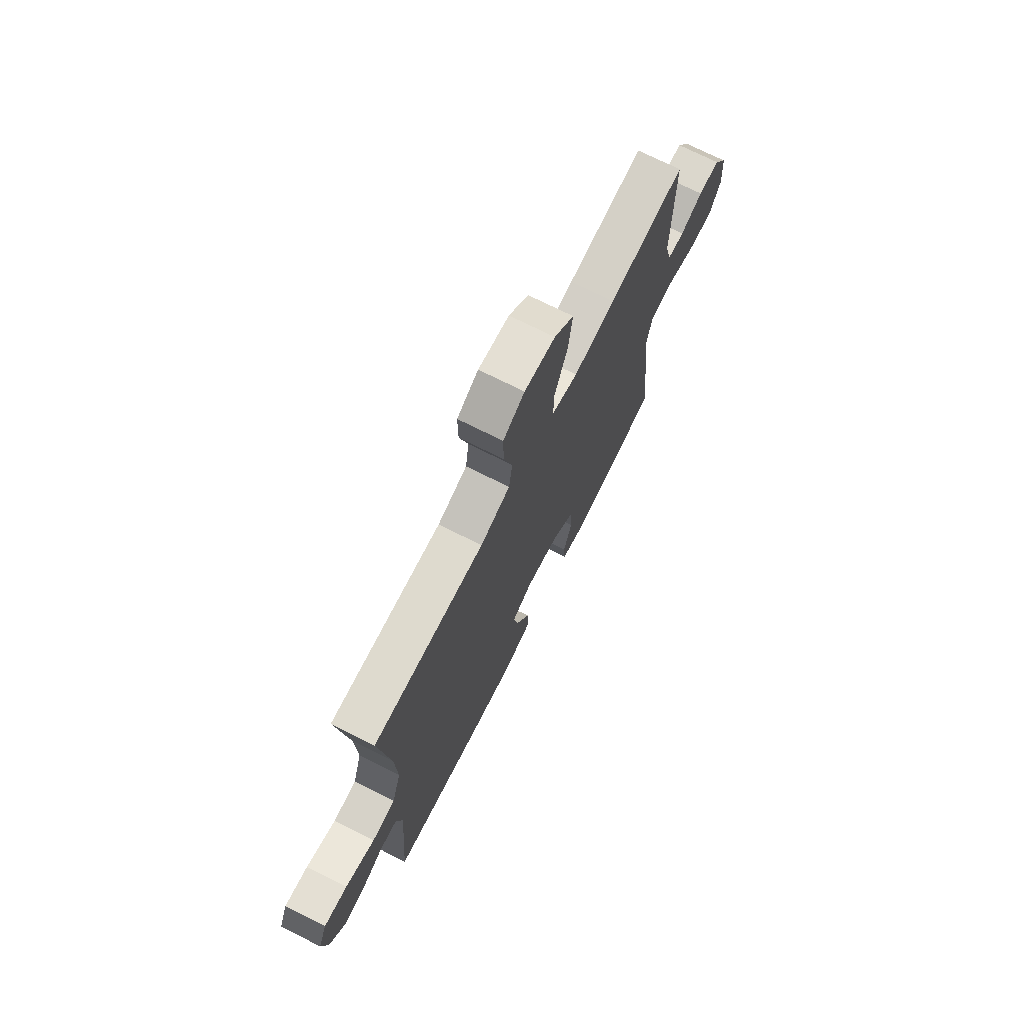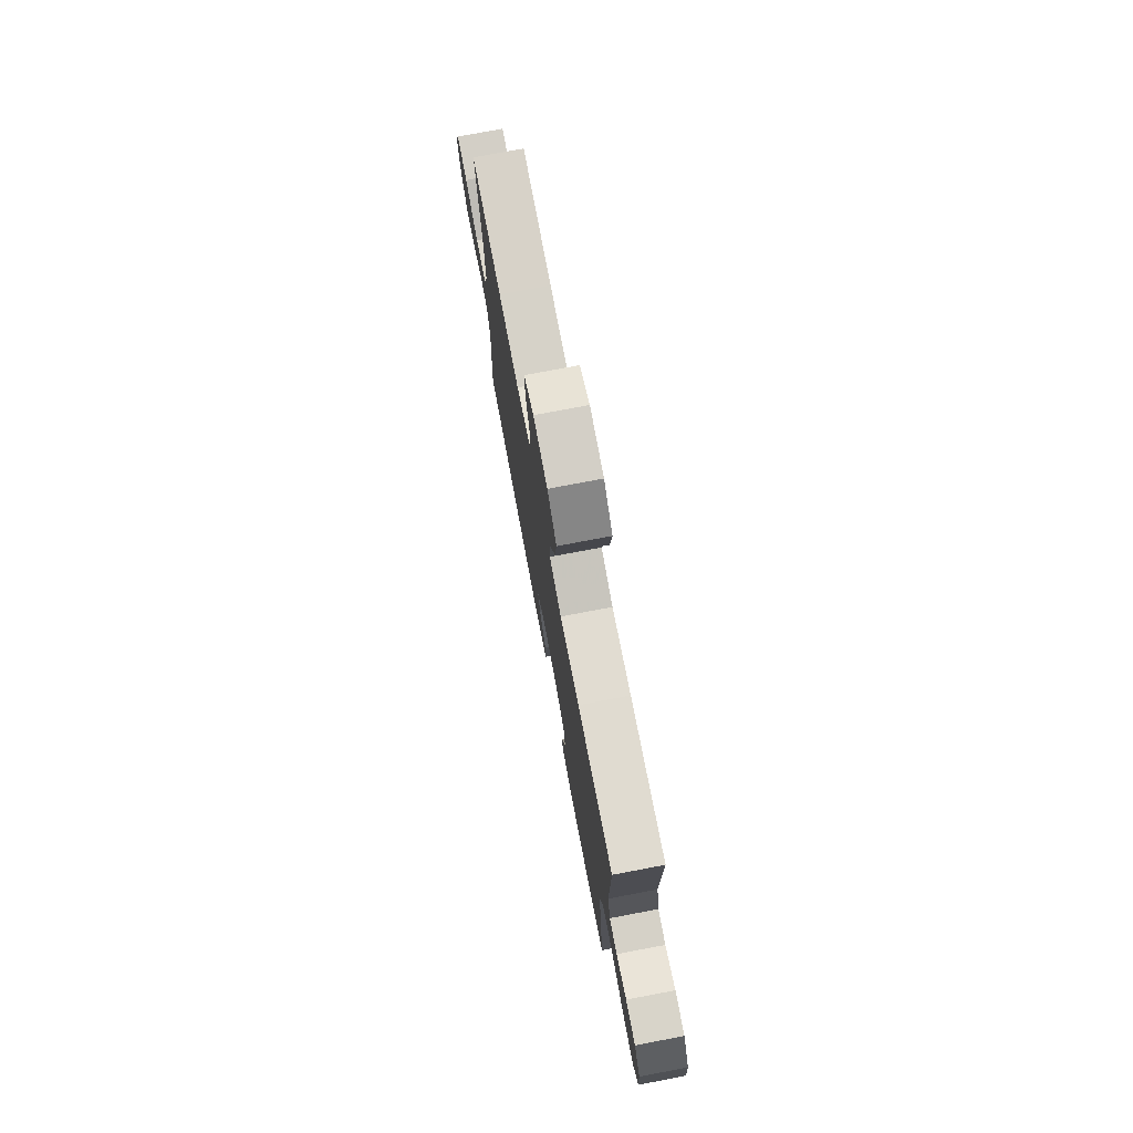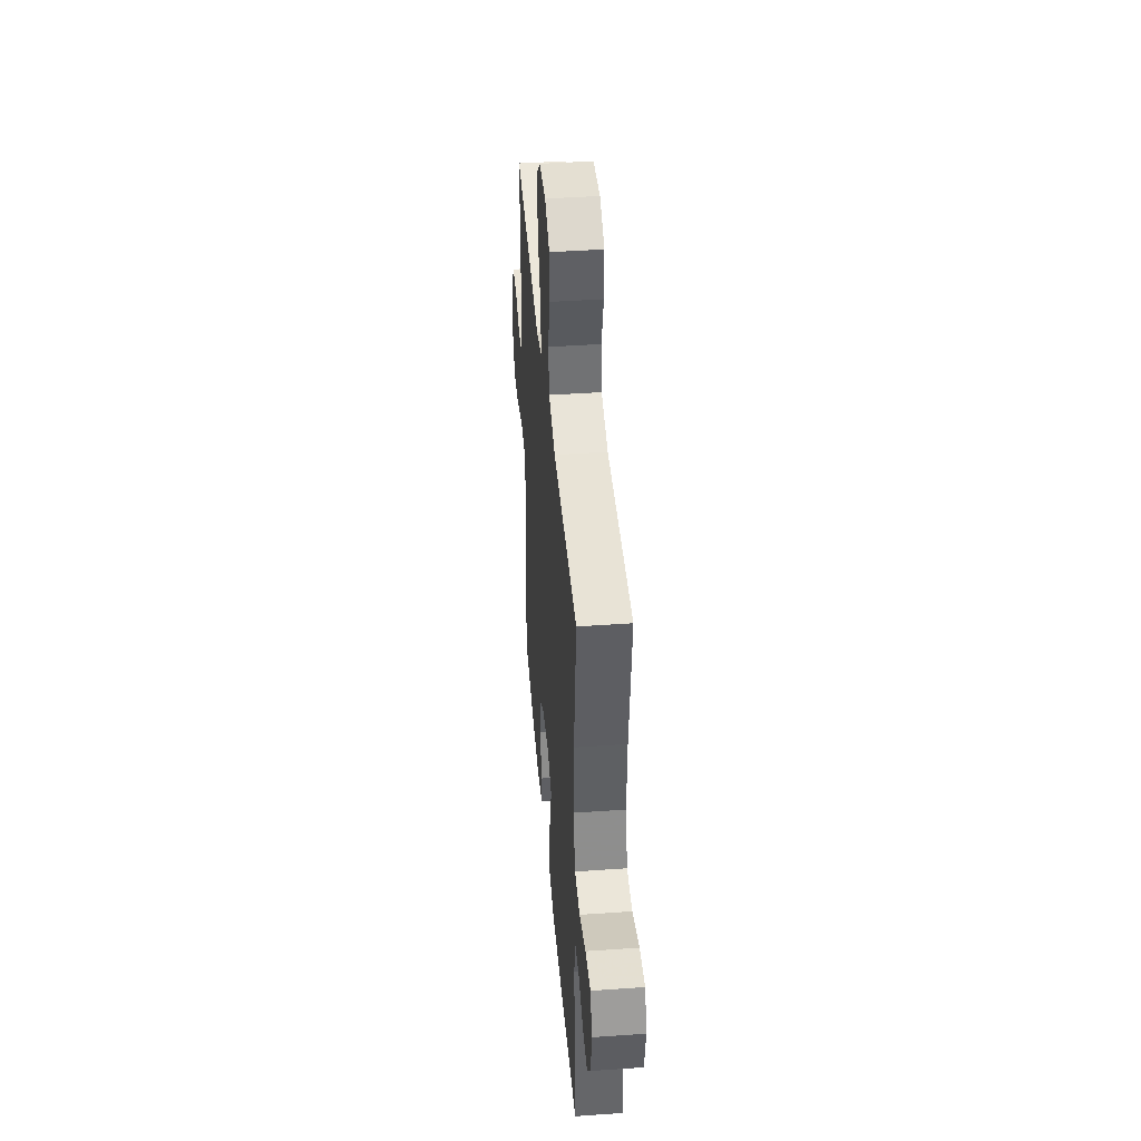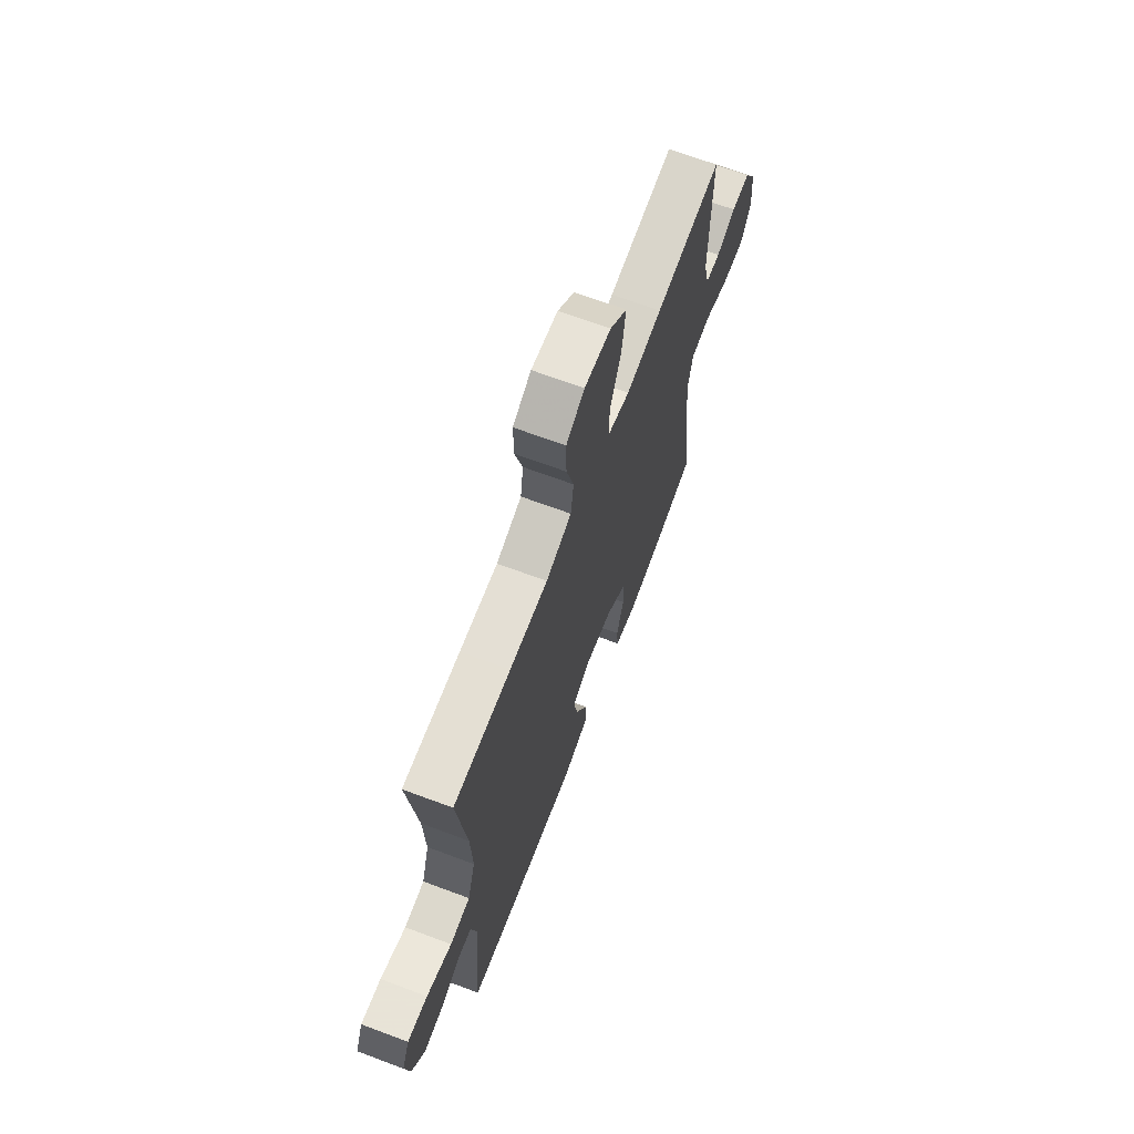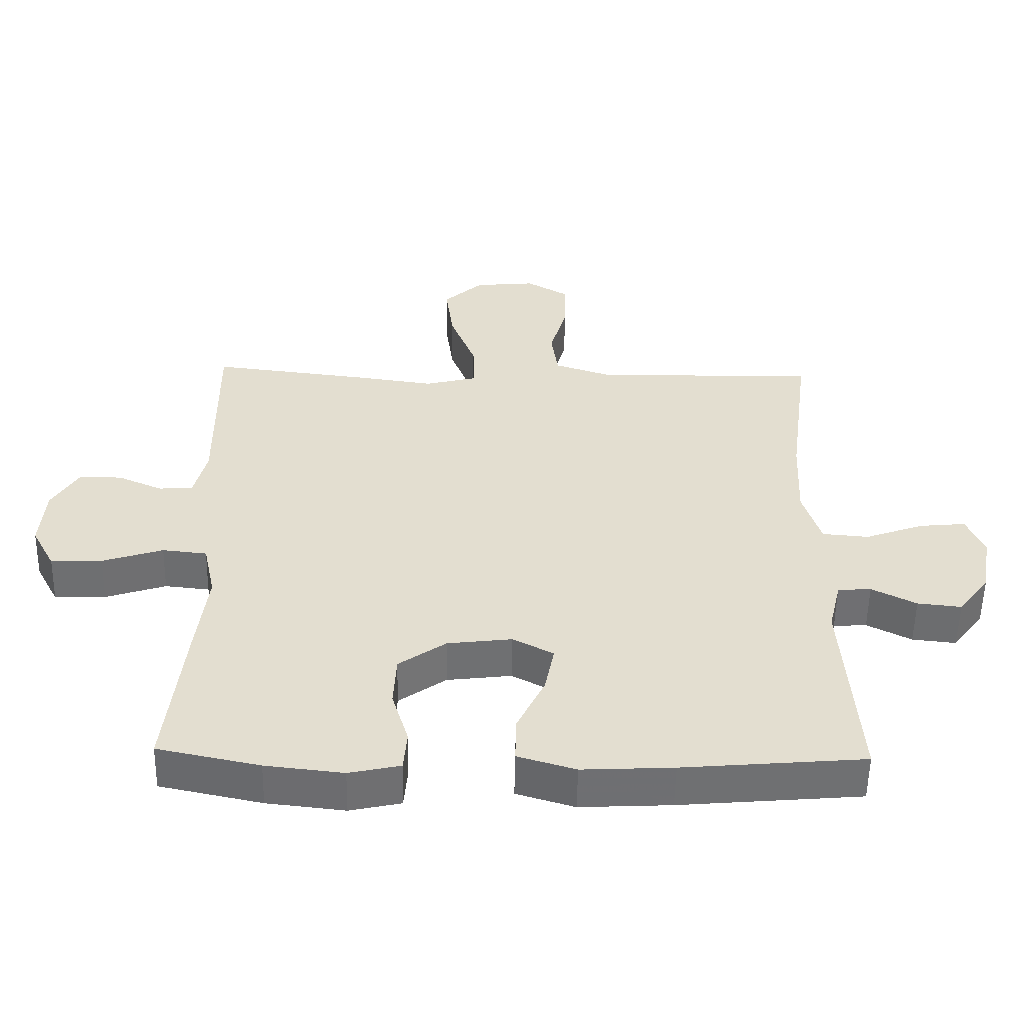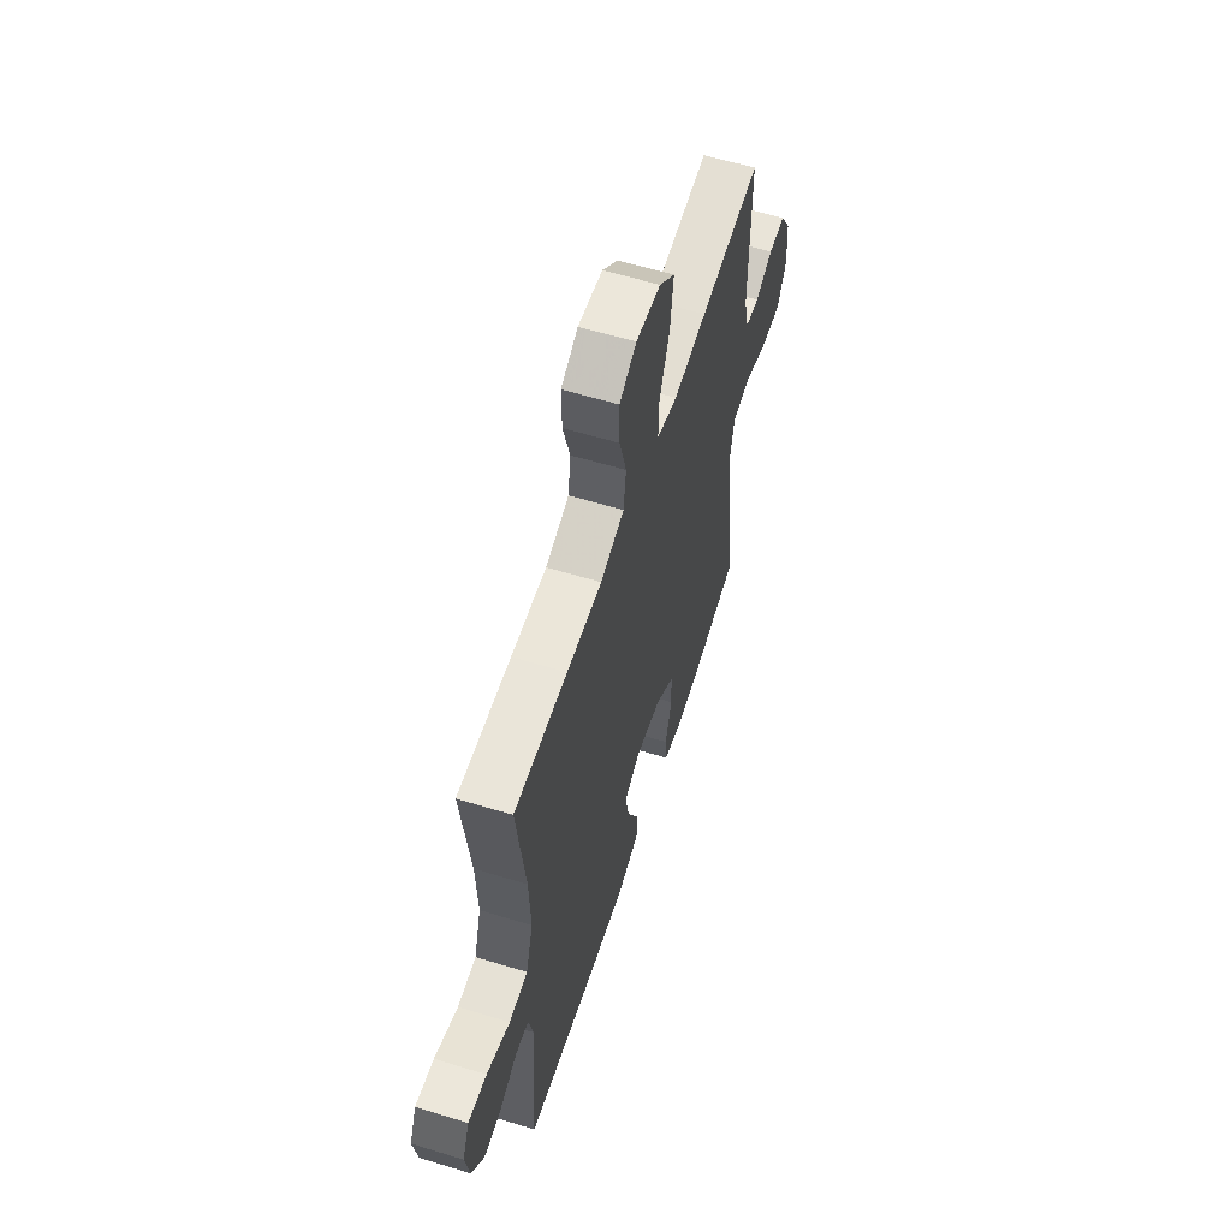
<metadata>
{"format":"obj","ext":"obj","renderer":"f3d","projection":"perspective","resolution":1024,"background":"white","views":[{"elev":72.4,"azim":-63.3,"up":"+Z"},{"elev":76.3,"azim":79.3,"up":"+Z"},{"elev":42.7,"azim":-94.8,"up":"+Z"},{"elev":67.6,"azim":-69.4,"up":"+Z"},{"elev":-54.5,"azim":178.9,"up":"+Z"},{"elev":59.1,"azim":-72.5,"up":"+Z"}]}
</metadata>
<code>
v -0.5 0.07 0.5
v -0.3 0.07 0.496
v -0.167 0.07 0.493
v -0.078 0.07 0.522
v -0.068 0.07 0.595
v -0.094 0.07 0.688
v -0.095 0.07 0.767
v -0.031 0.07 0.804
v 0.061 0.07 0.795
v 0.12 0.07 0.741
v 0.108 0.07 0.649
v 0.069 0.07 0.549
v 0.067 0.07 0.476
v 0.145 0.07 0.456
v 0.27 0.07 0.473
v 0.5 0.07 0.5
v 0.497 0.07 0.21
v 0.516 0.07 0.133
v 0.567 0.07 0.13
v 0.634 0.07 0.159
v 0.698 0.07 0.16
v 0.738 0.07 0.093
v 0.745 0.07 -0.003
v 0.71 0.07 -0.069
v 0.633 0.07 -0.066
v 0.542 0.07 -0.036
v 0.475 0.07 -0.043
v 0.457 0.07 -0.128
v 0.473 0.07 -0.258
v 0.5 0.07 -0.5
v 0.347 0.07 -0.532
v 0.23 0.07 -0.545
v 0.153 0.07 -0.528
v 0.148 0.07 -0.467
v 0.173 0.07 -0.384
v 0.169 0.07 -0.306
v 0.098 0.07 -0.256
v 0.001 0.07 -0.244
v -0.06 0.07 -0.276
v -0.046 0.07 -0.349
v -0.004 0.07 -0.436
v -0.003 0.07 -0.505
v -0.09 0.07 -0.531
v -0.227 0.07 -0.524
v -0.5 0.07 -0.5
v -0.478 0.07 -0.191
v -0.497 0.07 -0.111
v -0.547 0.07 -0.108
v -0.614 0.07 -0.142
v -0.68 0.07 -0.149
v -0.727 0.07 -0.087
v -0.743 0.07 0.005
v -0.717 0.07 0.067
v -0.647 0.07 0.06
v -0.559 0.07 0.028
v -0.489 0.07 0.034
v -0.462 0.07 0.121
v -0.468 0.07 0.253
v -0.5 0 0.5
v -0.3 0 0.496
v -0.167 0 0.493
v -0.078 0 0.522
v -0.068 0 0.595
v -0.094 0 0.688
v -0.095 0 0.767
v -0.031 0 0.804
v 0.061 0 0.795
v 0.12 0 0.741
v 0.108 0 0.649
v 0.069 0 0.549
v 0.067 0 0.476
v 0.145 0 0.456
v 0.27 0 0.473
v 0.5 0 0.5
v 0.497 0 0.21
v 0.516 0 0.133
v 0.567 0 0.13
v 0.634 0 0.159
v 0.698 0 0.16
v 0.738 0 0.093
v 0.745 0 -0.003
v 0.71 0 -0.069
v 0.633 0 -0.066
v 0.542 0 -0.036
v 0.475 0 -0.043
v 0.457 0 -0.128
v 0.473 0 -0.258
v 0.5 0 -0.5
v 0.347 0 -0.532
v 0.23 0 -0.545
v 0.153 0 -0.528
v 0.148 0 -0.467
v 0.173 0 -0.384
v 0.169 0 -0.306
v 0.098 0 -0.256
v 0.001 0 -0.244
v -0.06 0 -0.276
v -0.046 0 -0.349
v -0.004 0 -0.436
v -0.003 0 -0.505
v -0.09 0 -0.531
v -0.227 0 -0.524
v -0.5 0 -0.5
v -0.478 0 -0.191
v -0.497 0 -0.111
v -0.547 0 -0.108
v -0.614 0 -0.142
v -0.68 0 -0.149
v -0.727 0 -0.087
v -0.743 0 0.005
v -0.717 0 0.067
v -0.647 0 0.06
v -0.559 0 0.028
v -0.489 0 0.034
v -0.462 0 0.121
v -0.468 0 0.253
f 53 54 55
f 52 53 55
f 51 52 55
f 50 51 55
f 49 50 55
f 48 49 55
f 47 48 55 56
f 46 47 56 57
f 44 45 46
f 43 44 46
f 42 43 46
f 41 42 46
f 40 41 46
f 39 40 46 57
f 33 34 35
f 32 33 35
f 31 32 35
f 30 31 35
f 29 30 35
f 28 29 35
f 27 28 35 36
f 24 25 26
f 23 24 26
f 22 23 26
f 21 22 26
f 20 21 26
f 19 20 26
f 18 19 26 27
f 27 36 37
f 18 27 37
f 17 18 37
f 17 37 38
f 16 17 38
f 15 16 38
f 14 15 38
f 10 11 12
f 9 10 12
f 8 9 12
f 7 8 12
f 6 7 12
f 5 6 12
f 4 5 12 13
f 58 1 2 3
f 57 58 3
f 39 57 3
f 38 39 3
f 14 38 3
f 13 14 3
f 3 4 13
f 113 112 111
f 113 111 110
f 113 110 109
f 113 109 108
f 113 108 107
f 113 107 106
f 114 113 106 105
f 115 114 105 104
f 104 103 102
f 104 102 101
f 104 101 100
f 104 100 99
f 104 99 98
f 115 104 98 97
f 93 92 91
f 93 91 90
f 93 90 89
f 93 89 88
f 93 88 87
f 93 87 86
f 94 93 86 85
f 84 83 82
f 84 82 81
f 84 81 80
f 84 80 79
f 84 79 78
f 84 78 77
f 85 84 77 76
f 95 94 85
f 95 85 76
f 95 76 75
f 96 95 75
f 96 75 74
f 96 74 73
f 96 73 72
f 70 69 68
f 70 68 67
f 70 67 66
f 70 66 65
f 70 65 64
f 70 64 63
f 71 70 63 62
f 61 60 59 116
f 61 116 115
f 61 115 97
f 61 97 96
f 61 96 72
f 61 72 71
f 71 62 61
f 1 59 60 2
f 2 60 61 3
f 3 61 62 4
f 4 62 63 5
f 5 63 64 6
f 6 64 65 7
f 7 65 66 8
f 8 66 67 9
f 9 67 68 10
f 10 68 69 11
f 11 69 70 12
f 12 70 71 13
f 13 71 72 14
f 14 72 73 15
f 15 73 74 16
f 16 74 75 17
f 17 75 76 18
f 18 76 77 19
f 19 77 78 20
f 20 78 79 21
f 21 79 80 22
f 22 80 81 23
f 23 81 82 24
f 24 82 83 25
f 25 83 84 26
f 26 84 85 27
f 27 85 86 28
f 28 86 87 29
f 29 87 88 30
f 30 88 89 31
f 31 89 90 32
f 32 90 91 33
f 33 91 92 34
f 34 92 93 35
f 35 93 94 36
f 36 94 95 37
f 37 95 96 38
f 38 96 97 39
f 39 97 98 40
f 40 98 99 41
f 41 99 100 42
f 42 100 101 43
f 43 101 102 44
f 44 102 103 45
f 45 103 104 46
f 46 104 105 47
f 47 105 106 48
f 48 106 107 49
f 49 107 108 50
f 50 108 109 51
f 51 109 110 52
f 52 110 111 53
f 53 111 112 54
f 54 112 113 55
f 55 113 114 56
f 56 114 115 57
f 57 115 116 58
f 58 116 59 1

</code>
